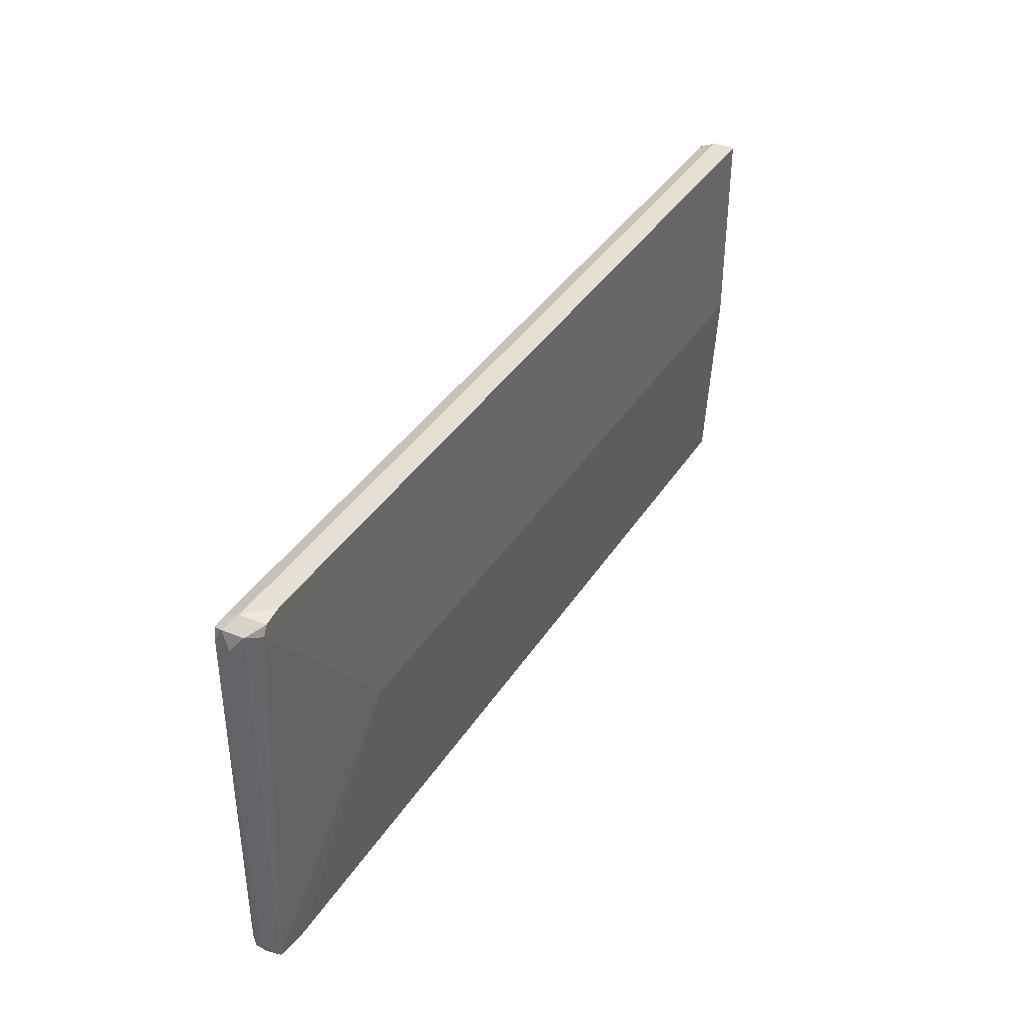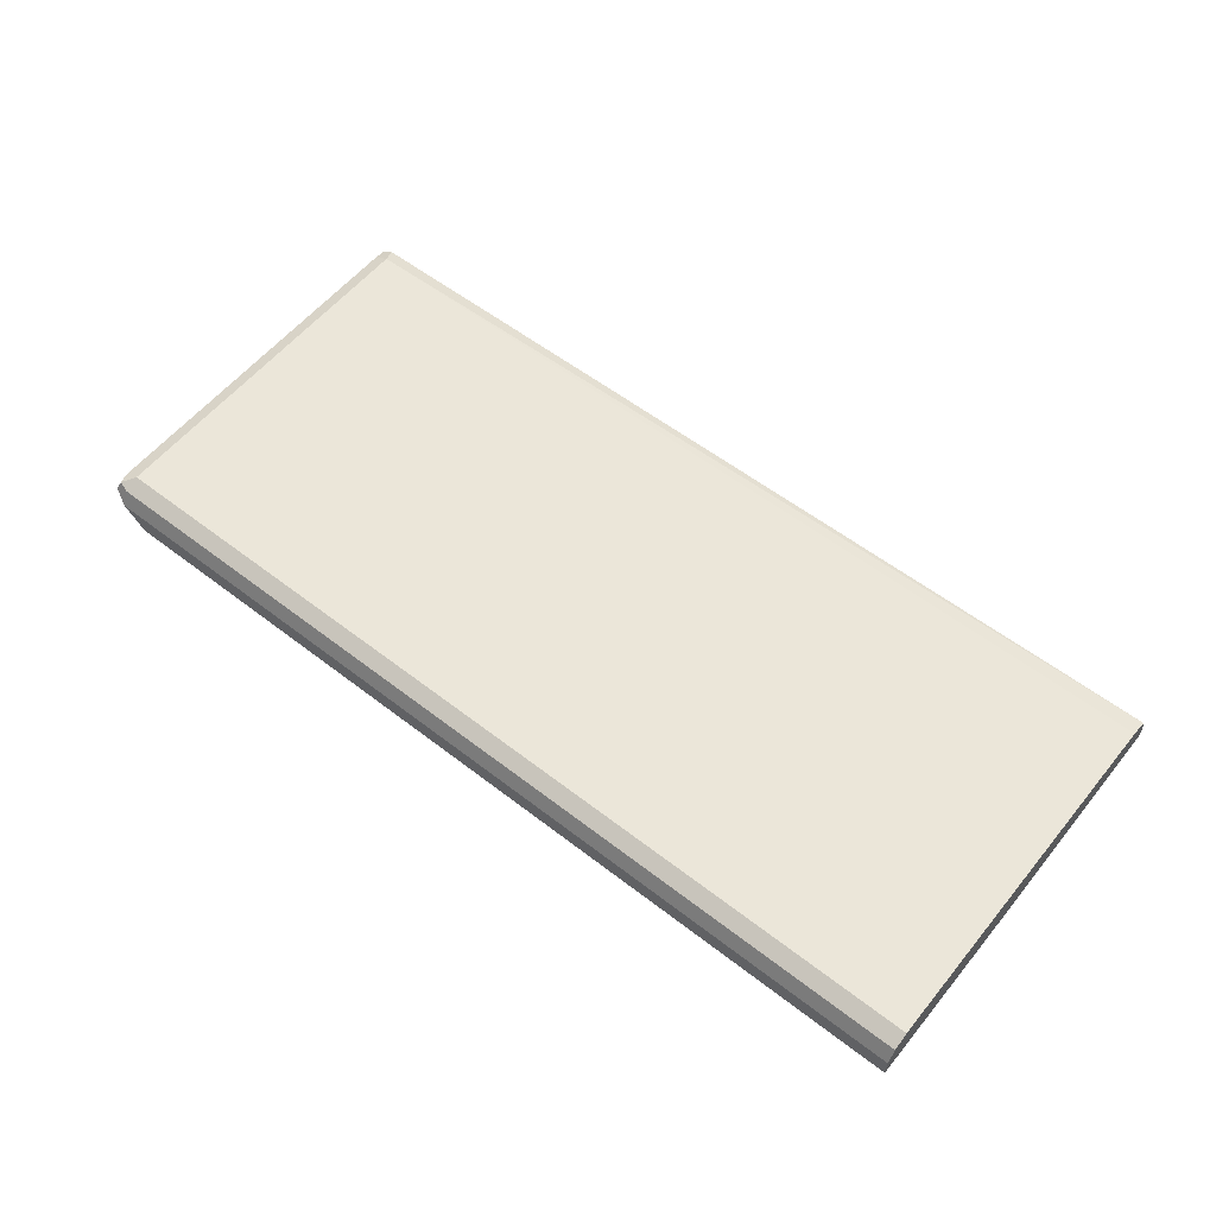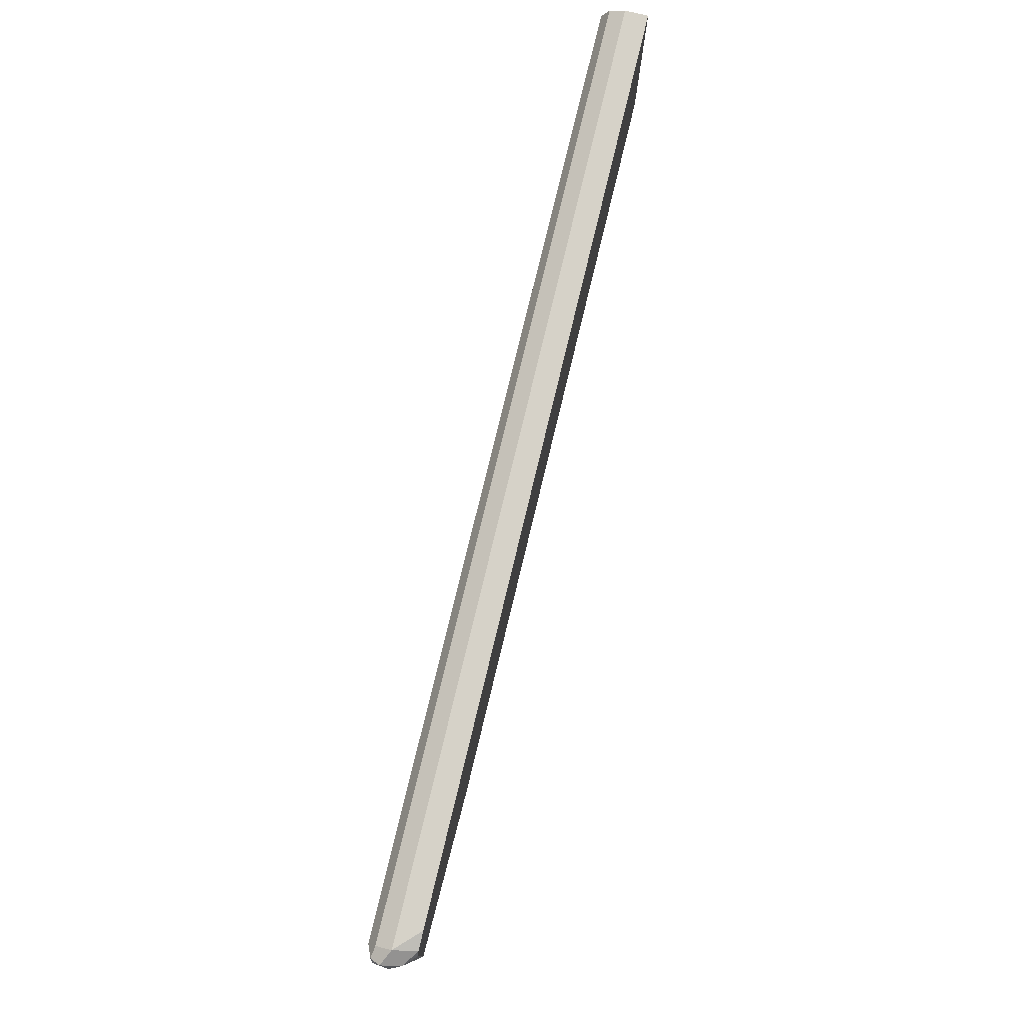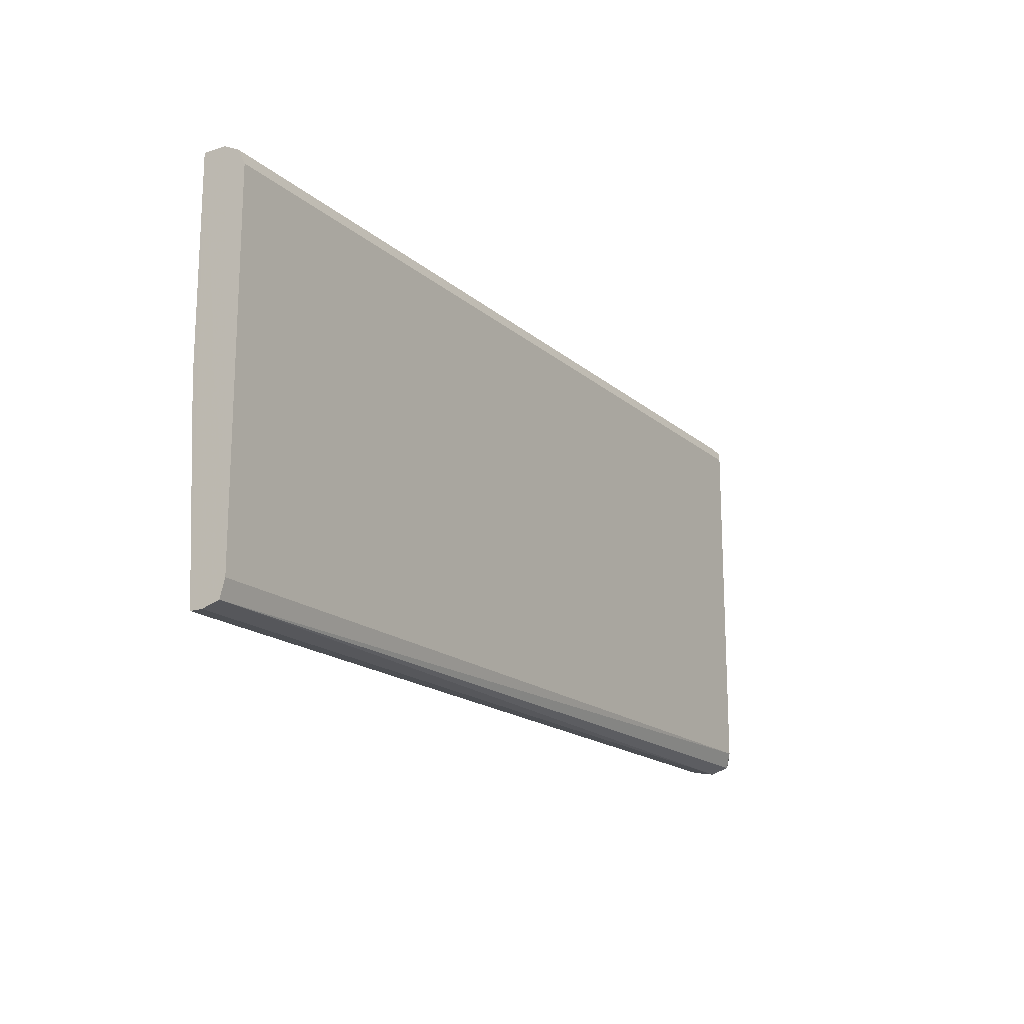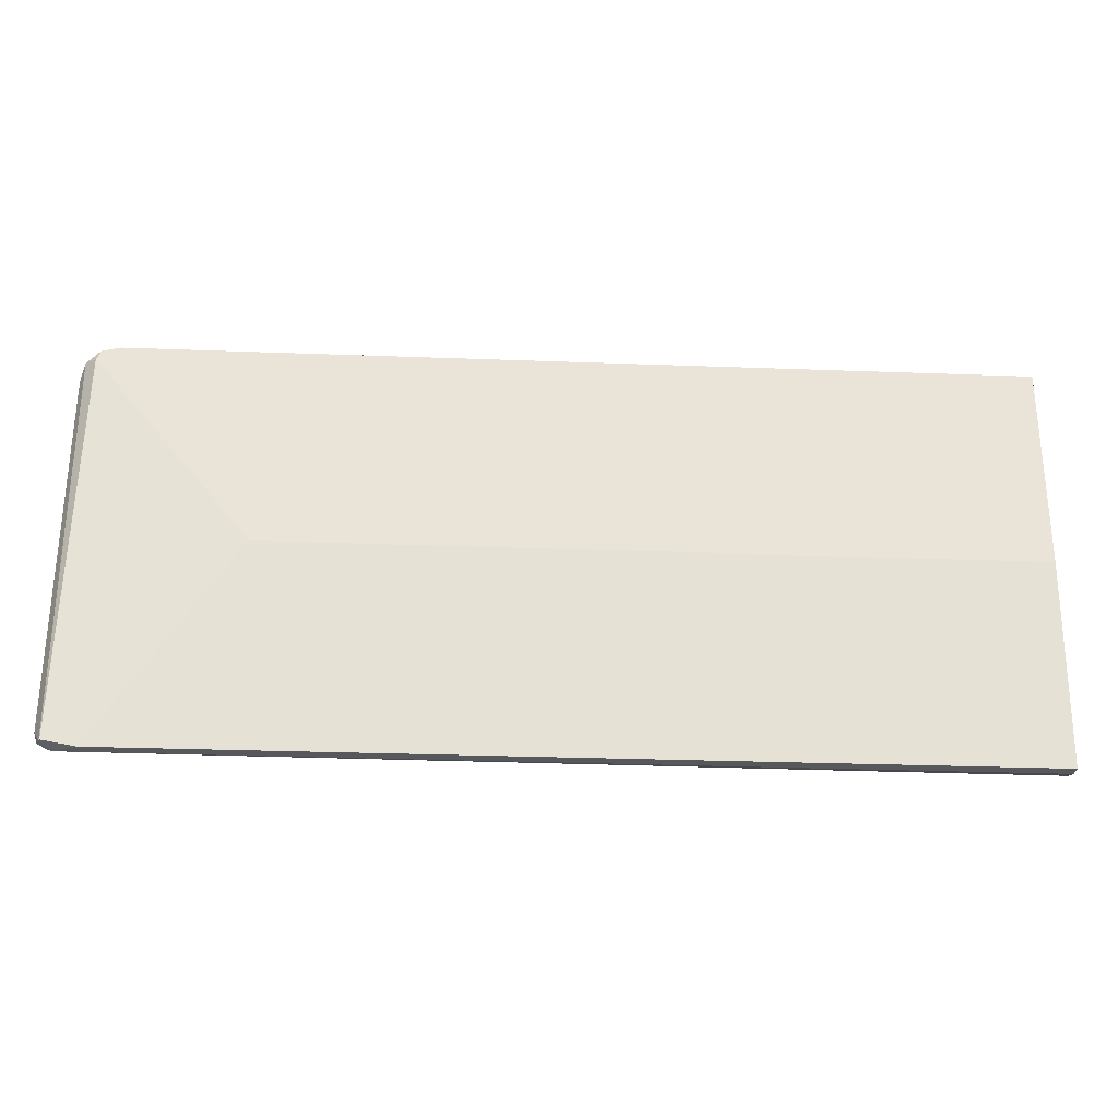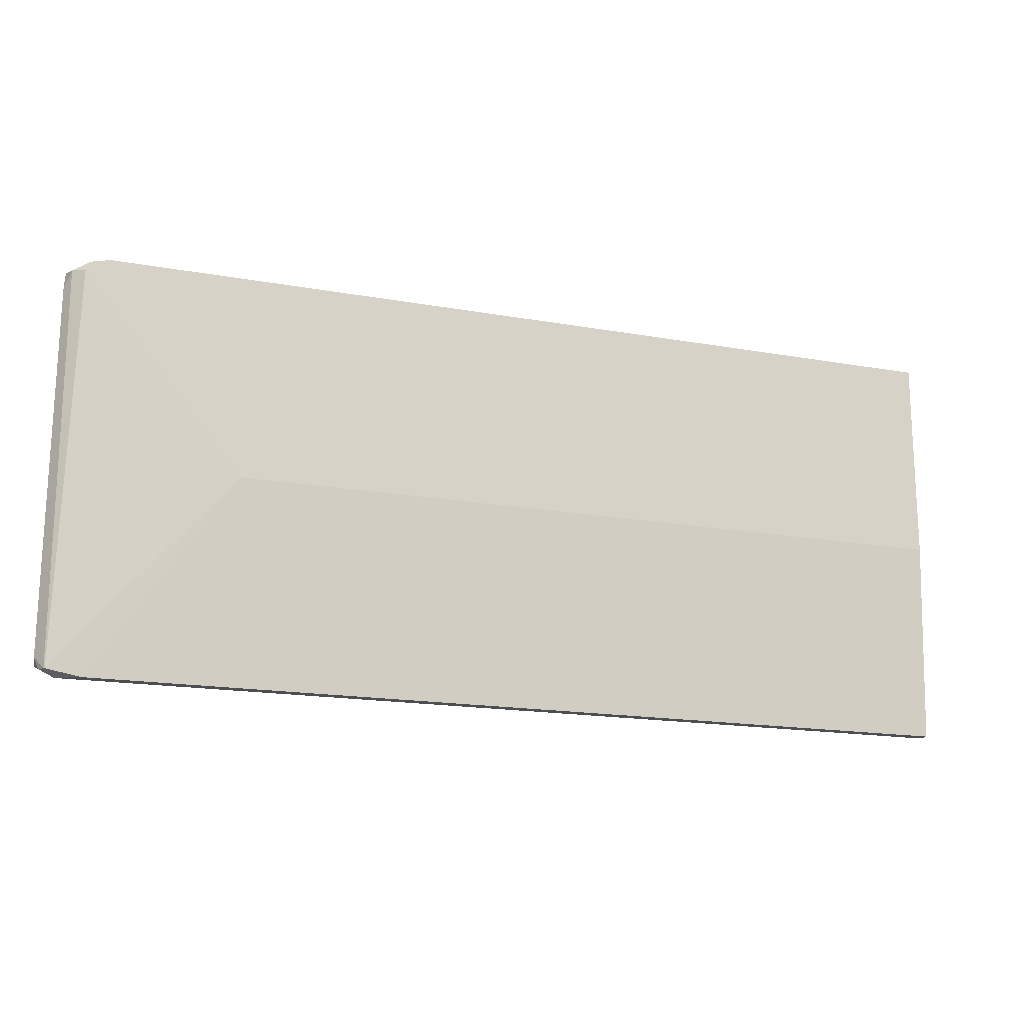
<metadata>
{"format":"obj","ext":"obj","renderer":"f3d","projection":"perspective","resolution":1024,"background":"white","views":[{"elev":38.5,"azim":-60.8,"up":"+Z"},{"elev":57.5,"azim":38.8,"up":"+Y"},{"elev":78.1,"azim":-76.4,"up":"+Z"},{"elev":-17.5,"azim":122.0,"up":"+Z"},{"elev":-27.9,"azim":-3.3,"up":"+Z"},{"elev":-16.9,"azim":-20.0,"up":"+Z"}]}
</metadata>
<code>
v -0.08771 0.5413 -0.1397
v -0.08771 0.5144 -0.1571
v -0.08771 0.5238 -0.1571
v -0.7683 0.5144 -0.1571
v -0.08777 0.5064 -0.001043
v -0.6635 0.5064 -0.001043
v -0.7938 0.5144 -0.1526
v -0.7857 0.5064 0.1462
v -0.08777 0.5064 0.1572
v -0.08777 0.5238 0.1572
v -0.7857 0.5238 0.1572
v -0.08777 0.5355 0.1513
v -0.08777 0.5413 0.1397
v -0.7945 0.5369 0.1484
v -0.7857 0.5355 0.1513
v -0.7974 0.5297 0.1513
v -0.7974 0.5355 0.1397
v -0.7857 0.5413 -0.1397
v -0.7974 0.5355 -0.001043
v -0.7974 0.5355 -0.1397
v -0.7988 0.5326 -0.1484
v -0.7915 0.5355 -0.1513
v -0.08771 0.5374 -0.1532
v -0.7857 0.5413 0.1397
v -0.7857 0.5238 -0.1571
v -0.7974 0.5238 -0.1513
v -0.8003 0.5268 -0.1426
v -0.7989 0.5238 0.1375
v -0.7945 0.5151 0.1484
v -0.7945 0.5151 -0.1528
v -0.7822 0.5064 0.1537
v -0.7682 0.5064 0.1572
f 28 29 16
f 28 16 17
f 28 17 27
f 21 17 19
f 21 27 17
f 25 22 23
f 21 25 26
f 21 22 25
f 23 1 3
f 28 27 29
f 24 18 14
f 21 26 27
f 30 29 27
f 11 31 32
f 30 4 7
f 30 25 4
f 30 26 25
f 30 27 26
f 25 3 4
f 29 7 8
f 31 29 8
f 31 16 29
f 11 16 31
f 11 32 9
f 32 8 9
f 31 8 32
f 24 14 13
f 30 7 29
f 24 13 18
f 25 23 3
f 18 1 23
f 18 13 1
f 2 3 1
f 5 4 2
f 6 4 5
f 6 7 4
f 6 8 7
f 6 5 8
f 5 9 8
f 5 2 9
f 2 1 9
f 10 9 1
f 10 11 9
f 10 12 11
f 10 1 12
f 2 4 3
f 14 12 13
f 12 1 13
f 18 22 21
f 20 18 21
f 20 21 19
f 20 19 18
f 18 19 17
f 18 23 22
f 14 17 16
f 14 16 11
f 15 14 11
f 15 11 12
f 15 12 14
f 18 17 14

</code>
